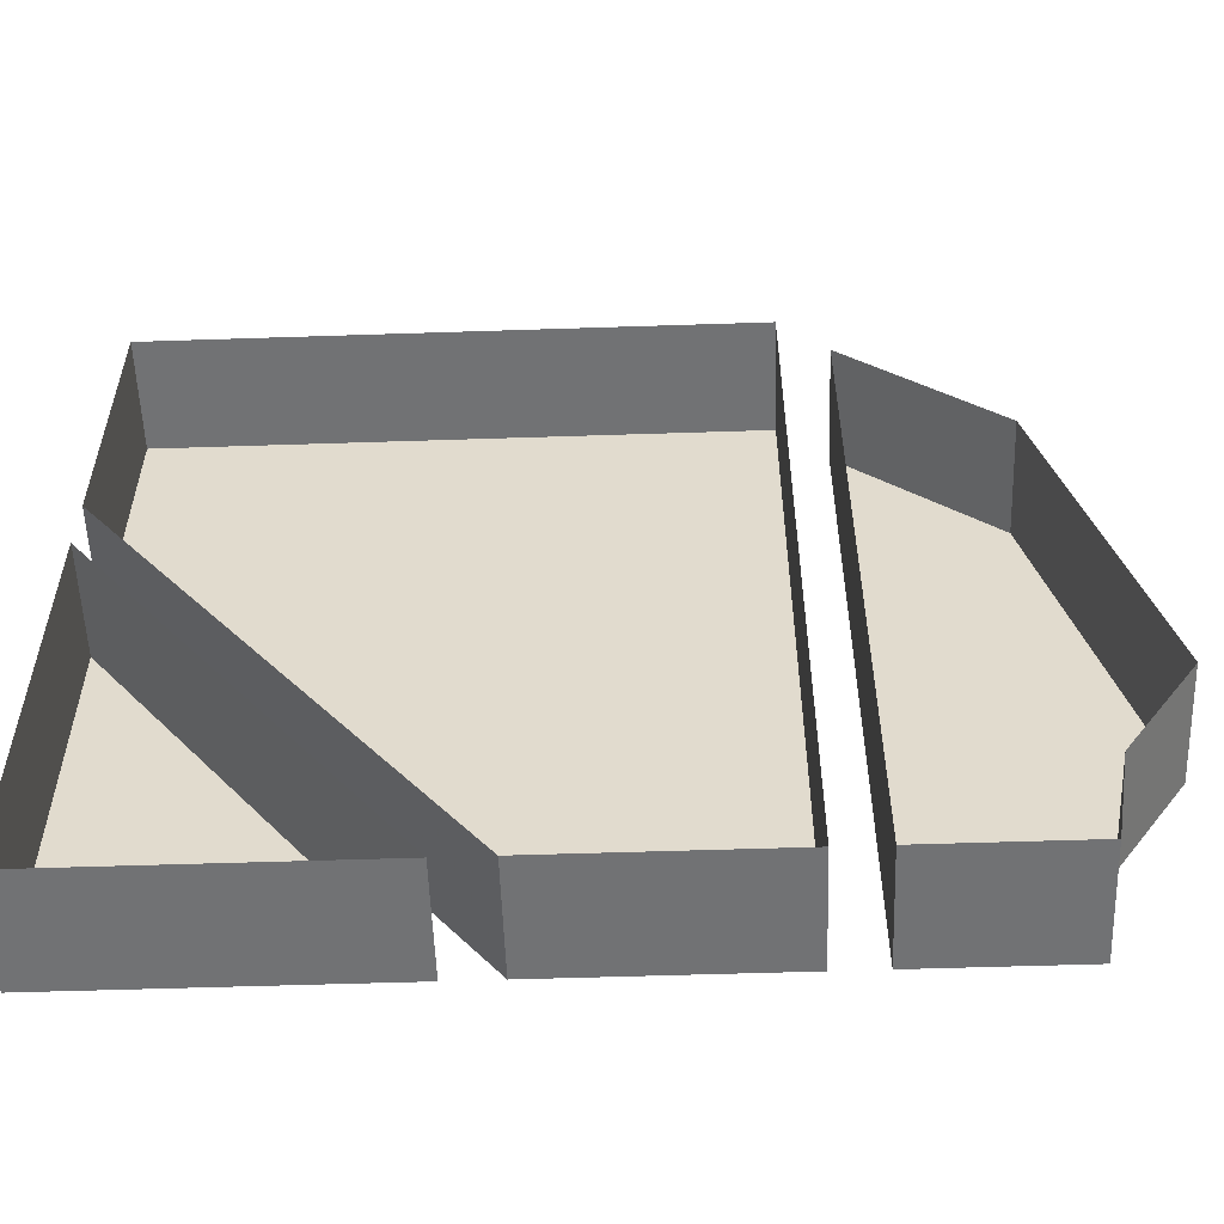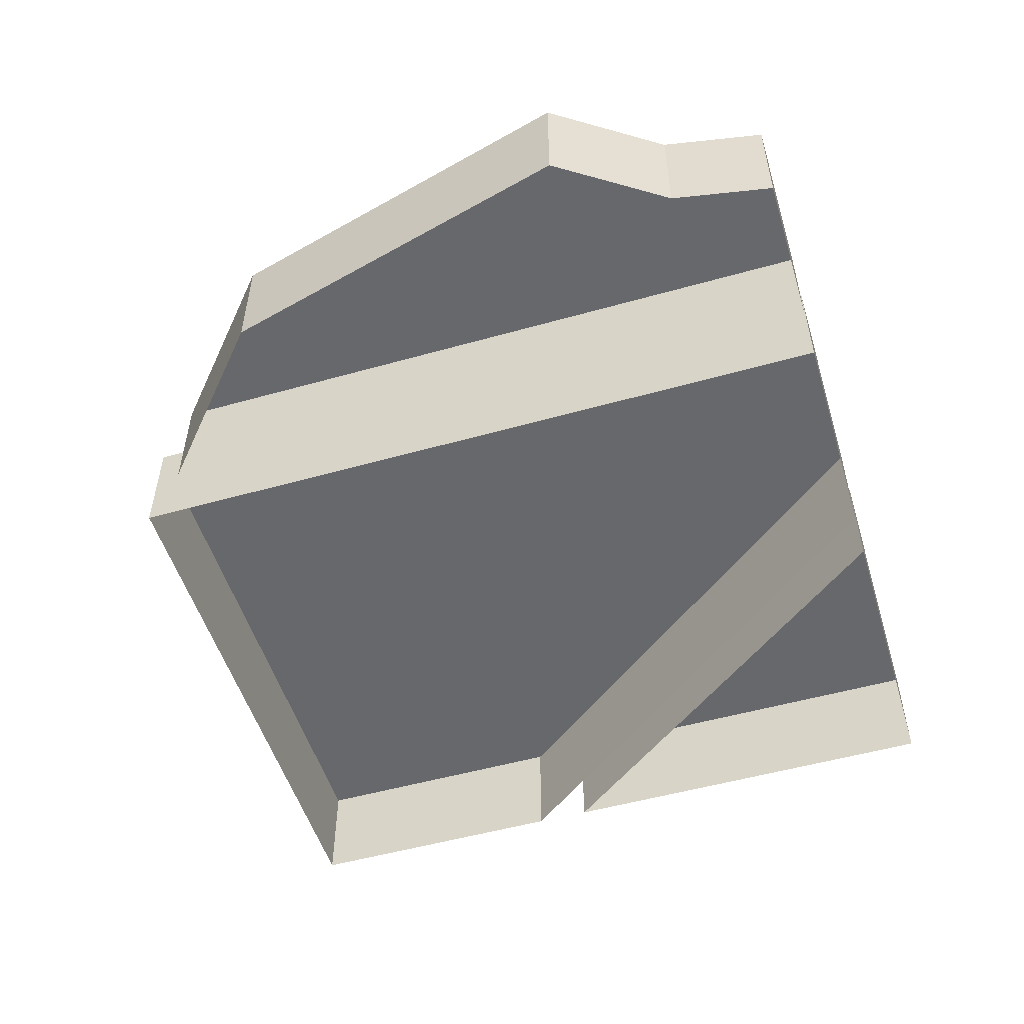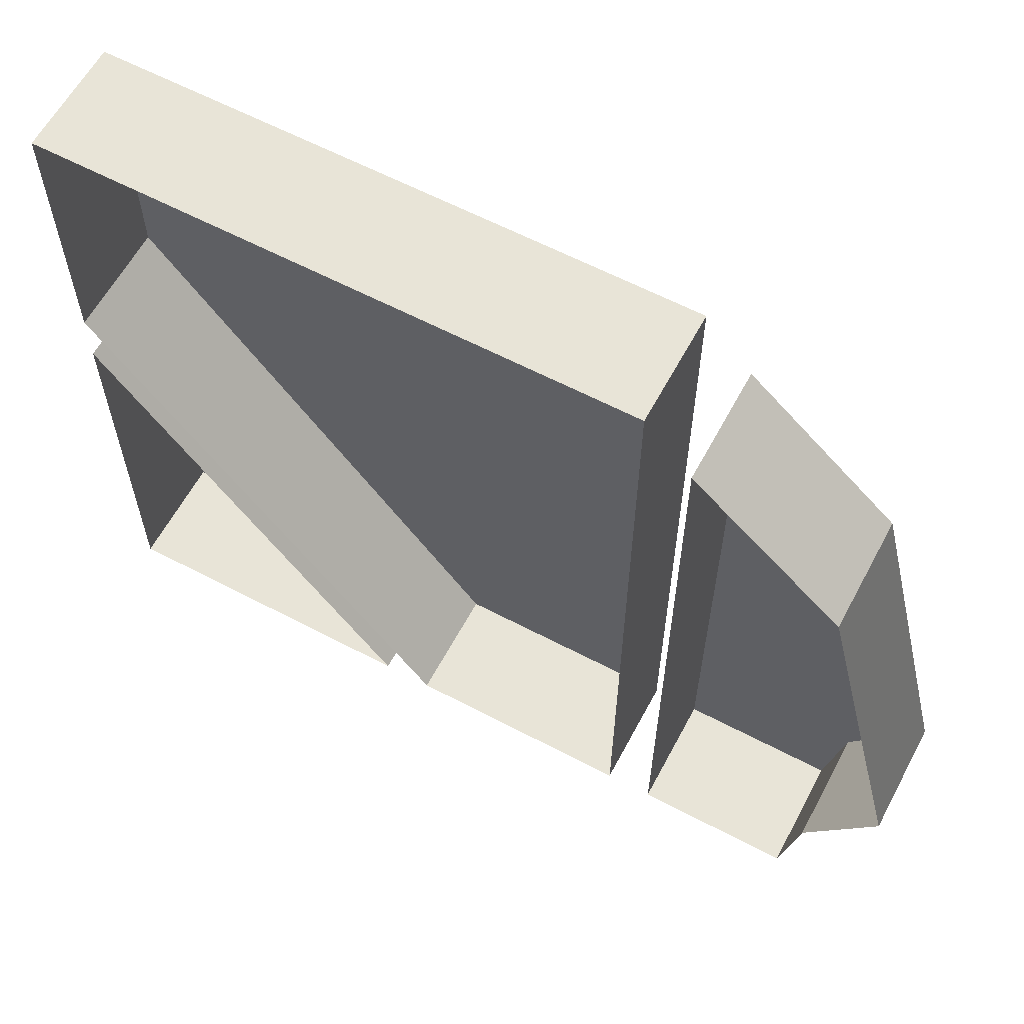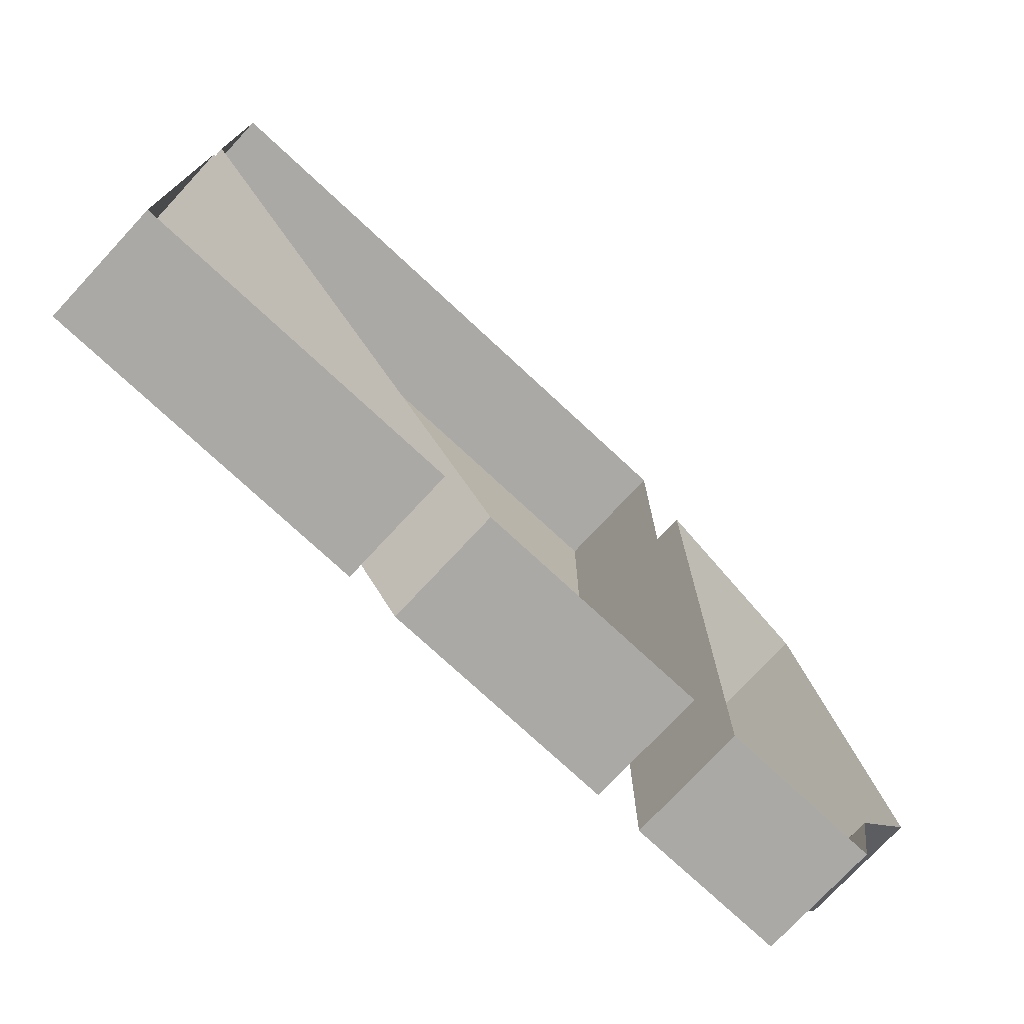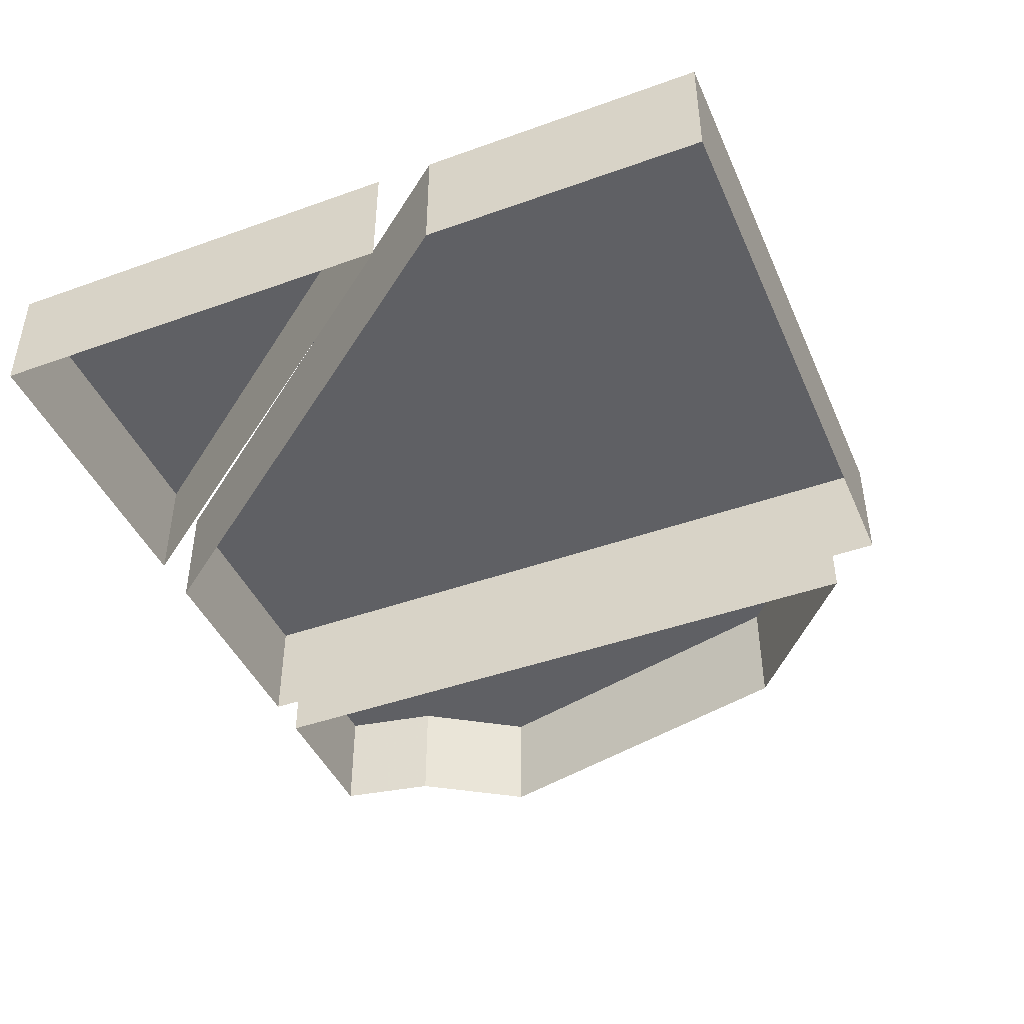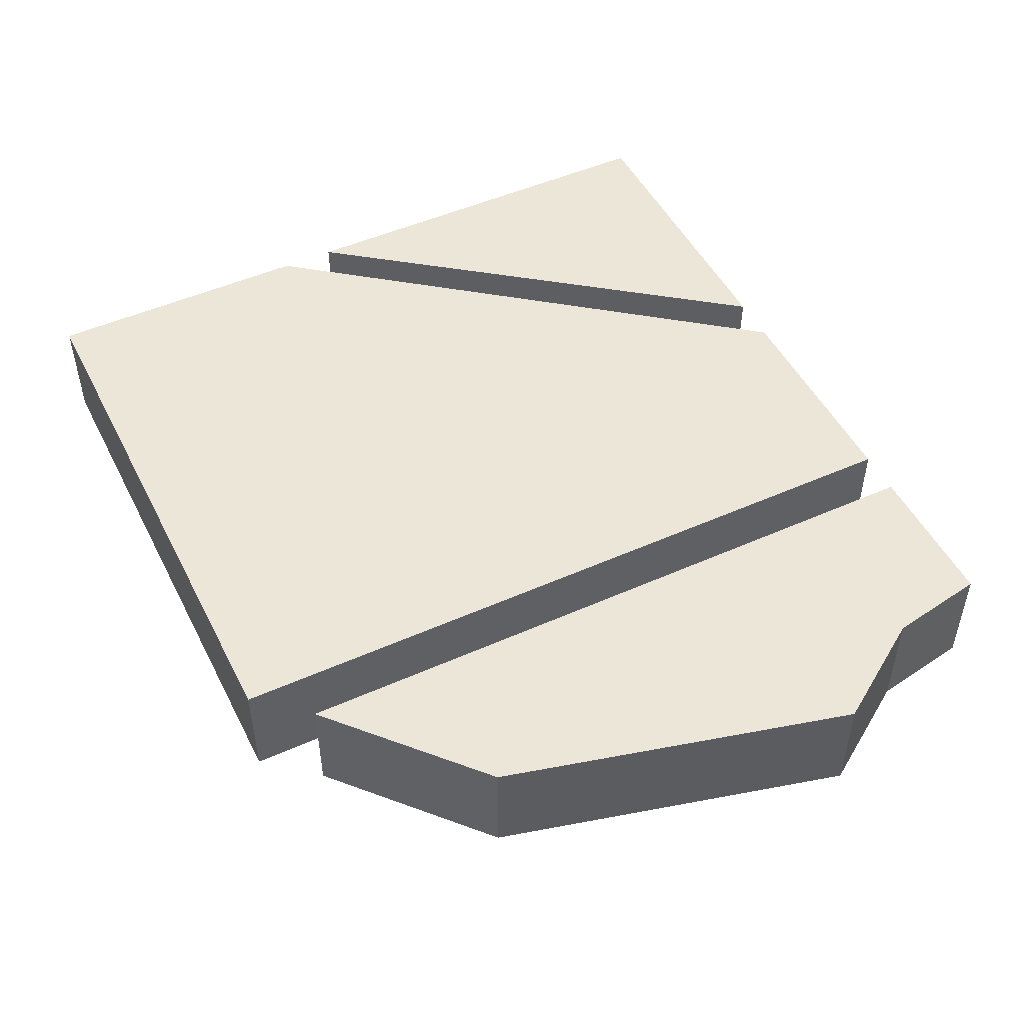
<metadata>
{"format":"obj","ext":"obj","renderer":"f3d","projection":"perspective","resolution":1024,"background":"white","views":[{"elev":-55.4,"azim":-178.0,"up":"+Y"},{"elev":-52.4,"azim":-73.1,"up":"+Z"},{"elev":61.3,"azim":-151.8,"up":"+Y"},{"elev":-75.3,"azim":137.1,"up":"+Y"},{"elev":-44.1,"azim":112.8,"up":"+Z"},{"elev":49.5,"azim":-116.2,"up":"+Z"}]}
</metadata>
<code>
g mingjie_yewai_351_dimian_05
v 622.4 531.6 -0.000752
v 622.4 531.6 162.2
v -214.4 531.6 162.2
v -214.4 531.6 0.000195
v 108.7 -531.4 162.2
v 108.6 -531.4 -6.8e-05
v -214.4 -531.4 0.000298
v -214.4 -531.4 162.2
v 622.4 531.6 162.2
v 622.4 531.6 -0.000752
v 622.4 134.6 -0.000715
v 622.4 134.6 162.2
v 623.3 -531.4 -0.00065
v 623.3 -531.4 162.2
v 623.3 55.05 162.2
v 623.3 55.05 -0.000711
v 623.3 -531.4 162.2
v 623.3 -531.4 -0.00065
v 179 -531.4 -0.000147
v 179 -531.4 162.2
v 108.7 -531.4 162.2
v 622.4 134.6 162.2
v 622.4 134.6 -0.000715
v 108.6 -531.4 -6.8e-05
v 623.3 55.05 162.2
v 179 -531.4 162.2
v 179 -531.4 -0.000147
v 623.3 55.05 -0.000711
v -214.4 531.6 162.2
v -214.4 -531.4 162.2
v -214.4 -531.4 0.000298
v -214.4 531.6 0.000195
v -493.1 265.2 0.00054
v -493.1 265.2 162.2
v -623.3 -243.2 162.2
v -623.3 -243.2 0.00075
v -524.2 -391.9 0.000655
v -623.3 -243.2 0.00075
v -623.3 -243.2 162.2
v -524.2 -391.9 162.2
v -524.2 -391.9 0.000655
v -524.2 -391.9 162.2
v -498.9 -531.4 162.2
v -498.9 -531.4 0.00062
v -280.2 -531.4 162.2
v -280.2 -531.4 0.000372
v -498.9 -531.4 0.00062
v -498.9 -531.4 162.2
v -493.1 265.2 0.00054
v -280.2 454.4 0.00026
v -280.2 454.4 162.2
v -493.1 265.2 162.2
v -280.2 454.4 162.2
v -280.2 454.4 0.00026
v -280.2 -531.4 0.000372
v -280.2 -531.4 162.2
v 543.8 160.9 162.2
v 532.4 164.7 162.2
v 532.3 442.8 162.2
v 543.8 454.2 162.2
v 76.47 -426.2 162.2
v 532.4 164.7 162.2
v 543.8 160.9 162.2
v 80.79 -439.9 162.2
v -125.2 -426.2 162.2
v 76.47 -426.2 162.2
v 80.79 -439.9 162.2
v -137 -439.9 162.2
v -136.8 454.2 162.2
v -125 442.7 162.2
v -125.2 -426.2 162.2
v -137 -439.9 162.2
v 532.3 442.8 162.2
v -125 442.7 162.2
v -136.8 454.2 162.2
v 543.8 454.2 162.2
v 623.3 -531.4 162.2
v 543.1 -451 162.2
v 543.1 -184 162.2
v 623.3 55.05 162.2
v 179 -531.4 162.2
v 339.2 -451 162.2
v 543.1 -451 162.2
v 623.3 -531.4 162.2
v 543.1 -184 162.2
v 339.2 -451 162.2
v -524.2 -391.9 162.2
v -451.3 -358.6 162.2
v -434.2 -454.5 162.2
v -498.9 -531.4 162.2
v -493.1 265.2 162.2
v -419.5 231.1 162.2
v -540.8 -225.4 162.2
v -623.3 -243.2 162.2
v -540.8 -225.4 162.2
v -451.3 -358.6 162.2
v -493.1 265.2 162.2
v -280.2 454.4 162.2
v -357.3 283.4 162.2
v -419.5 231.1 162.2
v -280.2 -531.4 162.2
v -357.3 -454.5 162.2
v -357.3 283.4 162.2
v -280.2 454.4 162.2
v -434.2 -454.5 162.2
v -357.3 -454.5 162.2
v 543.8 160.9 162.2
v 543.8 454.2 162.2
v 622.4 531.6 162.2
v 622.4 134.6 162.2
v -137 -439.9 162.2
v -214.4 -531.4 162.2
v -214.4 531.6 162.2
v -136.8 454.2 162.2
v -136.8 454.2 162.2
v 543.8 454.2 162.2
v 108.7 -531.4 162.2
v 80.79 -439.9 162.2
v 543.8 160.9 162.2
v 108.7 -531.4 162.2
v -137 -439.9 162.2
v 80.79 -439.9 162.2
v 420.2 201.7 162.2
v 411.7 204.5 162.2
v 411.7 325 162.2
v 420.2 333.6 162.2
v 32.71 -286.4 162.2
v 411.7 204.5 162.2
v 420.2 201.7 162.2
v 35.74 -296.2 162.2
v -5.805 -286.4 162.2
v 32.71 -286.4 162.2
v 35.74 -296.2 162.2
v -14.51 -296.3 162.2
v -14.55 333.6 162.2
v -5.806 325 162.2
v -5.805 -286.4 162.2
v -14.51 -296.3 162.2
v 411.7 325 162.2
v -5.806 325 162.2
v -14.55 333.6 162.2
v 420.2 333.6 162.2
f 2 1 3
f 4 3 1
f 6 5 7
f 8 7 5
f 10 9 11
f 12 11 9
f 14 13 15
f 16 15 13
f 18 17 19
f 20 19 17
f 22 21 23
f 24 23 21
f 26 25 27
f 28 27 25
f 30 29 31
f 32 31 29
f 34 33 35
f 36 35 33
f 38 37 39
f 40 39 37
f 42 41 43
f 44 43 41
f 46 45 47
f 48 47 45
f 50 49 51
f 52 51 49
f 54 53 55
f 56 55 53
f 58 57 59
f 60 59 57
f 62 61 63
f 64 63 61
f 66 65 67
f 68 67 65
f 70 69 71
f 72 71 69
f 74 73 75
f 76 75 73
f 78 77 79
f 80 79 77
f 82 81 83
f 84 83 81
f 85 80 86
f 81 86 80
f 88 87 89
f 90 89 87
f 92 91 93
f 94 93 91
f 95 94 96
f 87 96 94
f 98 97 99
f 100 99 97
f 102 101 103
f 104 103 101
f 105 90 106
f 101 106 90
f 108 107 109
f 110 109 107
f 112 111 113
f 114 113 111
f 113 115 109
f 116 109 115
f 118 117 119
f 110 119 117
f 112 120 121
f 122 121 120
f 124 123 125
f 126 125 123
f 128 127 129
f 130 129 127
f 132 131 133
f 134 133 131
f 136 135 137
f 138 137 135
f 140 139 141
f 142 141 139
f 123 58 126
f 59 126 58
f 129 130 62
f 61 62 130
f 133 134 66
f 65 66 134
f 135 70 138
f 71 138 70
f 141 142 74
f 73 74 142
g mingjie_yewai_351_dimian_05
v 10.57 -267.7 162.2
v 10.57 307.5 162.2
v 394.7 211.2 162.2
v 26.4 -267.7 162.2
v 532 -218.8 162.2
v 532 -440.4 162.2
v 362.7 -440.4 162.2
v 411.7 325 162.2
v 411.7 204.5 162.2
v 394.7 307.5 162.2
v 411.7 204.5 162.2
v 32.71 -286.4 162.2
v 32.71 -286.4 162.2
v -5.805 -286.4 162.2
v -5.805 -286.4 162.2
v -5.806 325 162.2
v -5.806 325 162.2
v 411.7 325 162.2
v -440.5 -354.3 162.2
v -368.7 258.9 162.2
v -368.7 -443.1 162.2
v -424.7 -443.1 162.2
v -528.4 -223.3 162.2
v -409.4 224.7 162.2
v -434.2 -454.5 162.2
v -451.3 -358.6 162.2
v -540.8 -225.4 162.2
v -540.8 -225.4 162.2
v -419.5 231.1 162.2
v -419.5 231.1 162.2
v -357.3 283.4 162.2
v -357.3 283.4 162.2
v -357.3 -454.5 162.2
v -357.3 -454.5 162.2
v -434.2 -454.5 162.2
v 543.1 -184 162.2
v 543.1 -451 162.2
v 543.1 -451 162.2
v 339.2 -451 162.2
v 339.2 -451 162.2
v 543.1 -184 162.2
f 144 143 145
f 146 145 143
f 148 147 149
f 151 150 145
f 152 145 150
f 154 153 146
f 145 146 153
f 156 155 143
f 146 143 155
f 158 157 144
f 143 144 157
f 160 159 152
f 144 152 159
f 152 144 145
f 162 161 163
f 164 163 161
f 166 165 162
f 161 162 165
f 168 167 161
f 164 161 167
f 169 168 165
f 161 165 168
f 171 170 166
f 165 166 170
f 173 172 162
f 166 162 172
f 175 174 163
f 162 163 174
f 177 176 164
f 163 164 176
f 179 178 148
f 147 148 178
f 181 180 149
f 148 149 180
f 183 182 147
f 149 147 182

</code>
